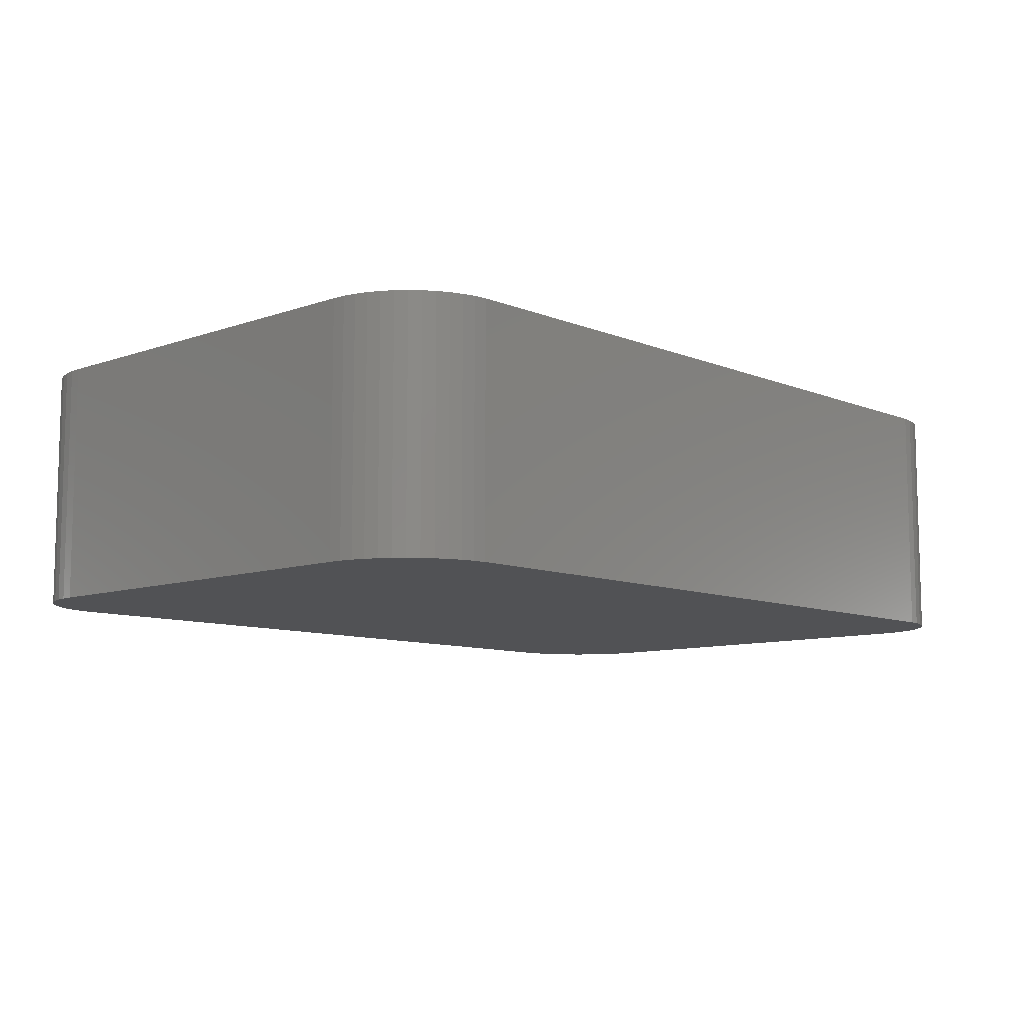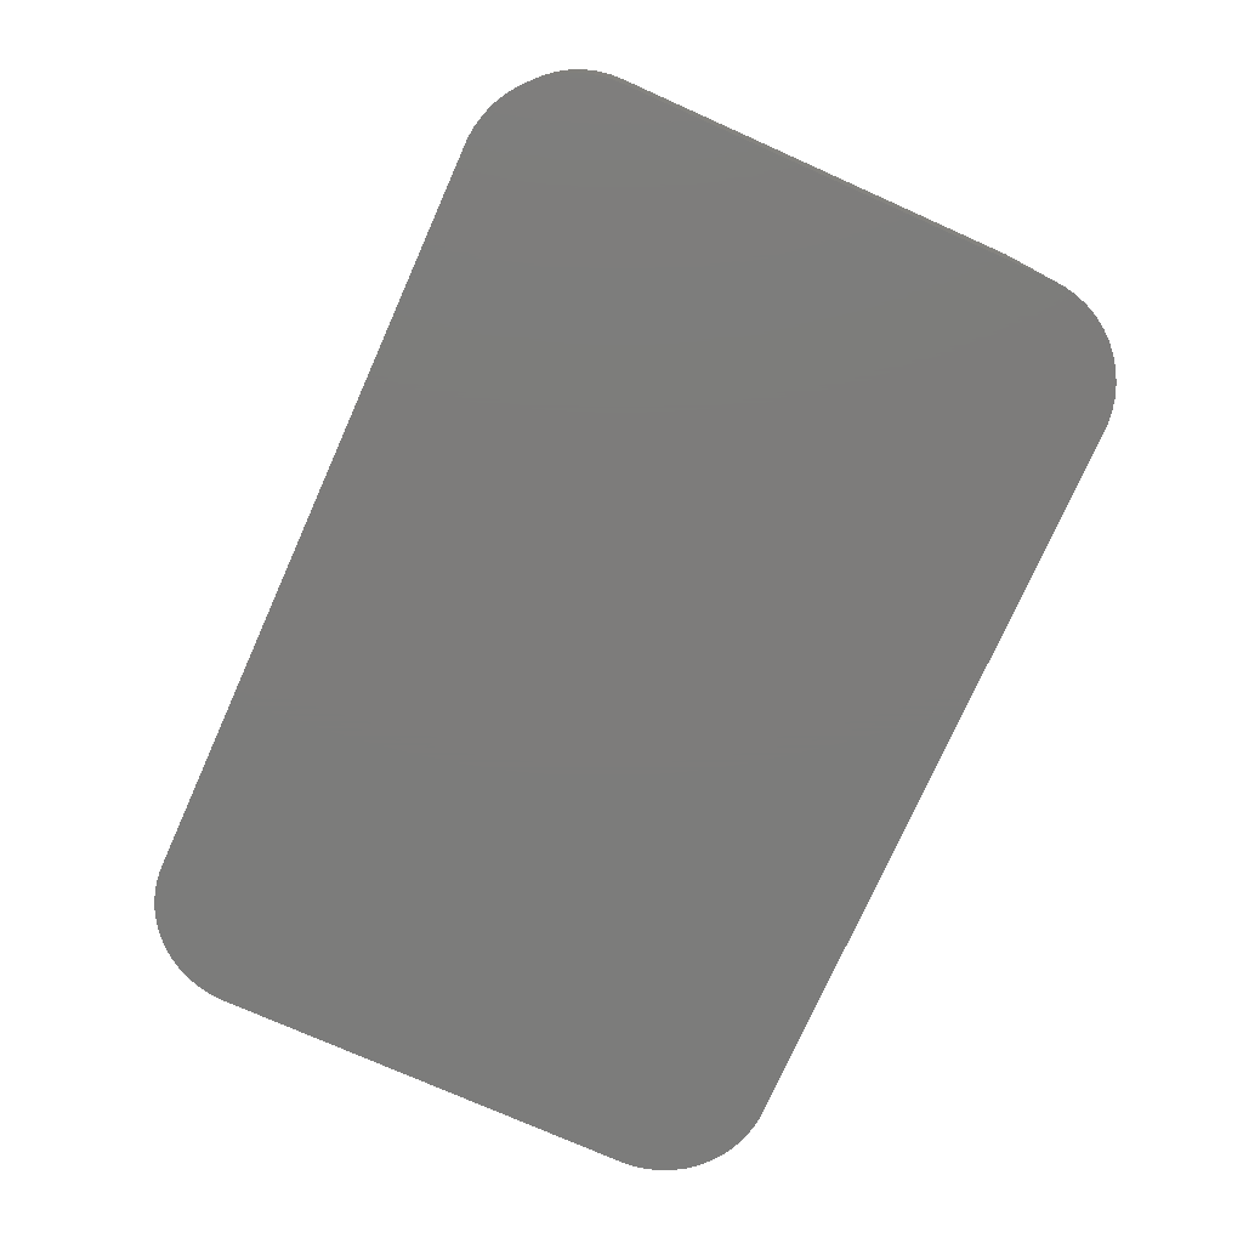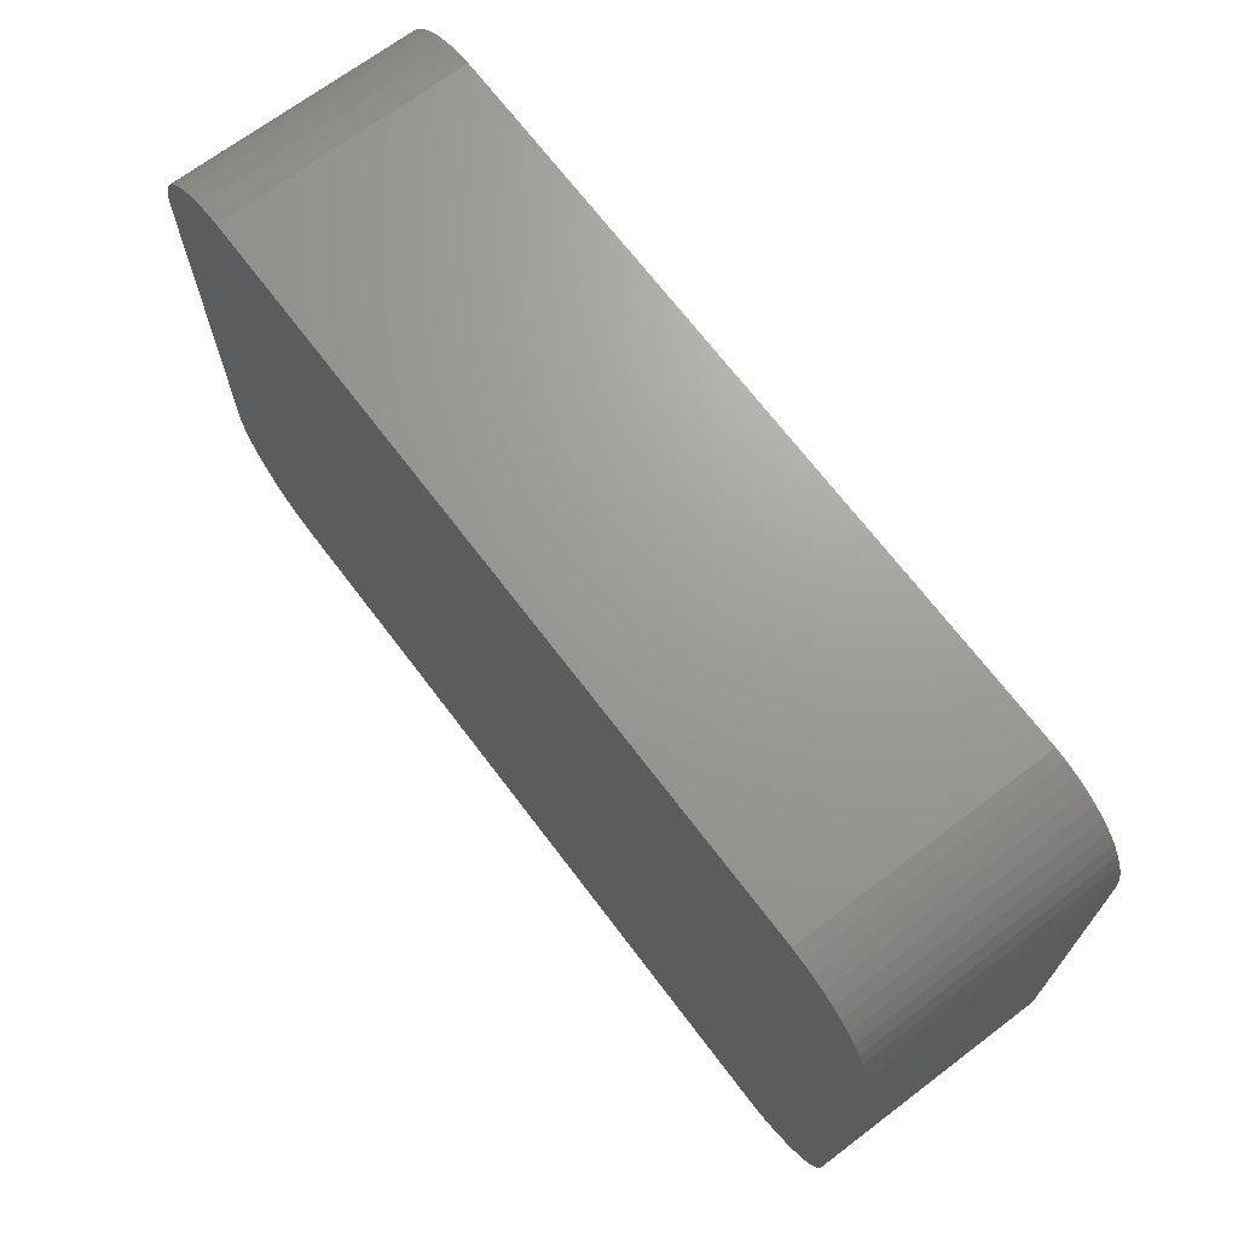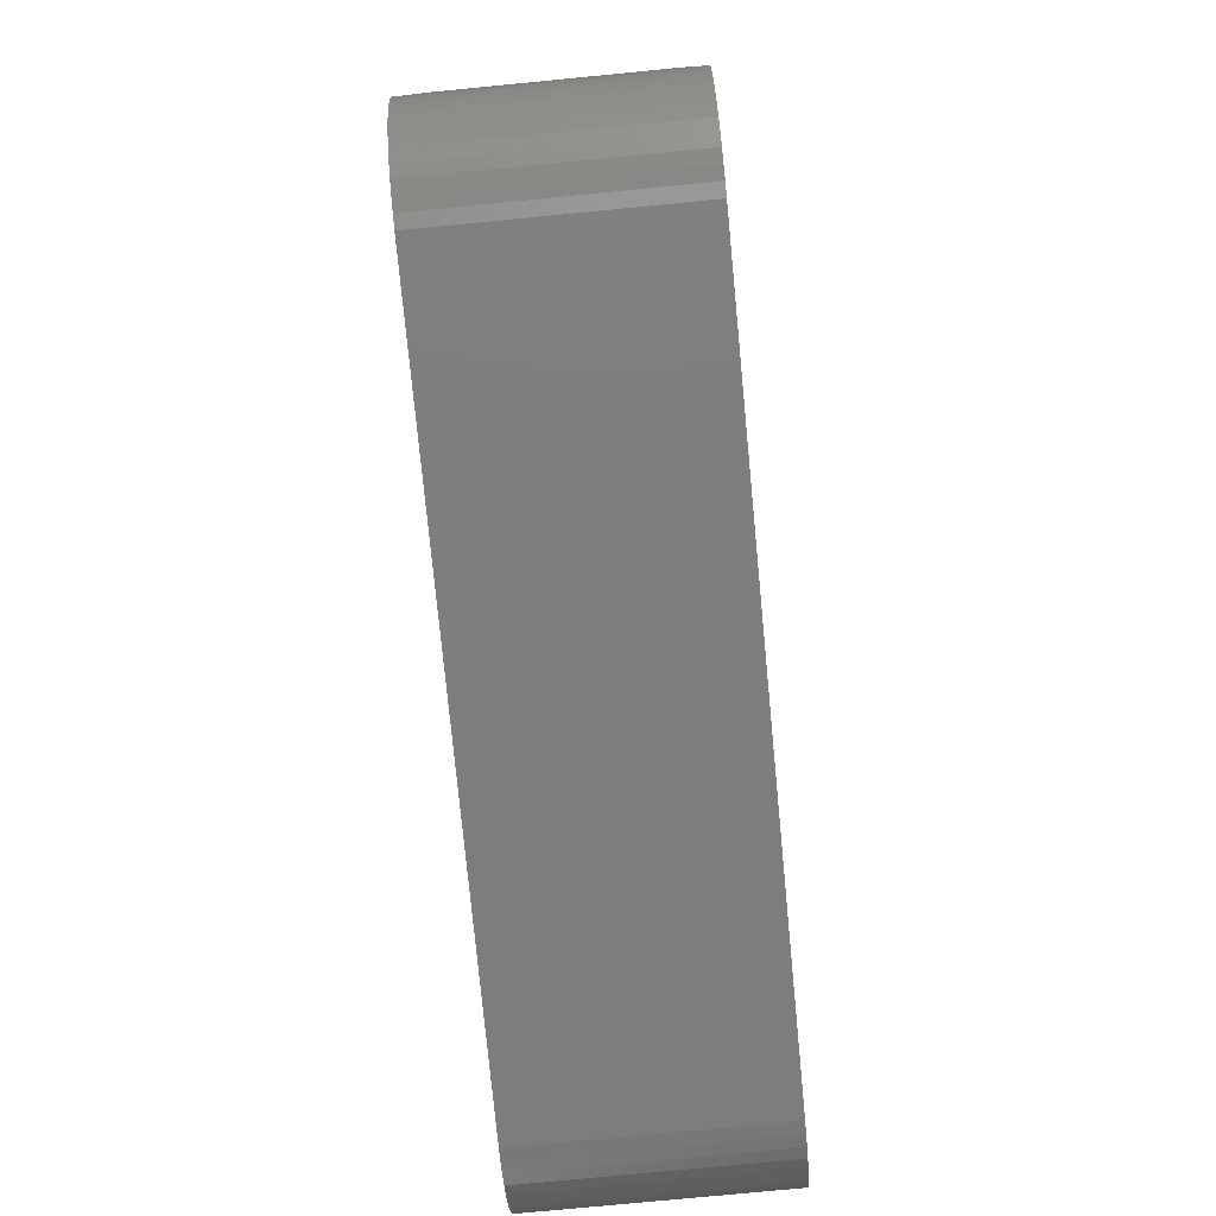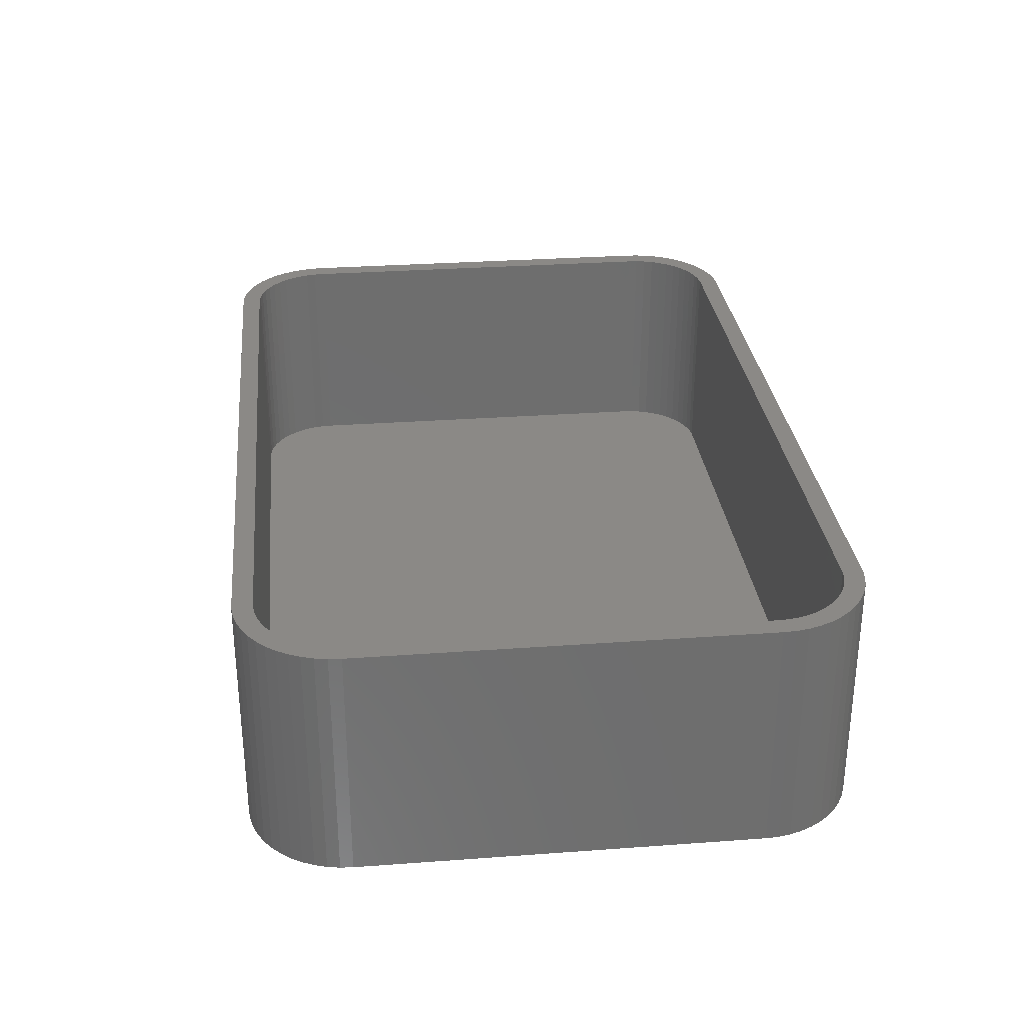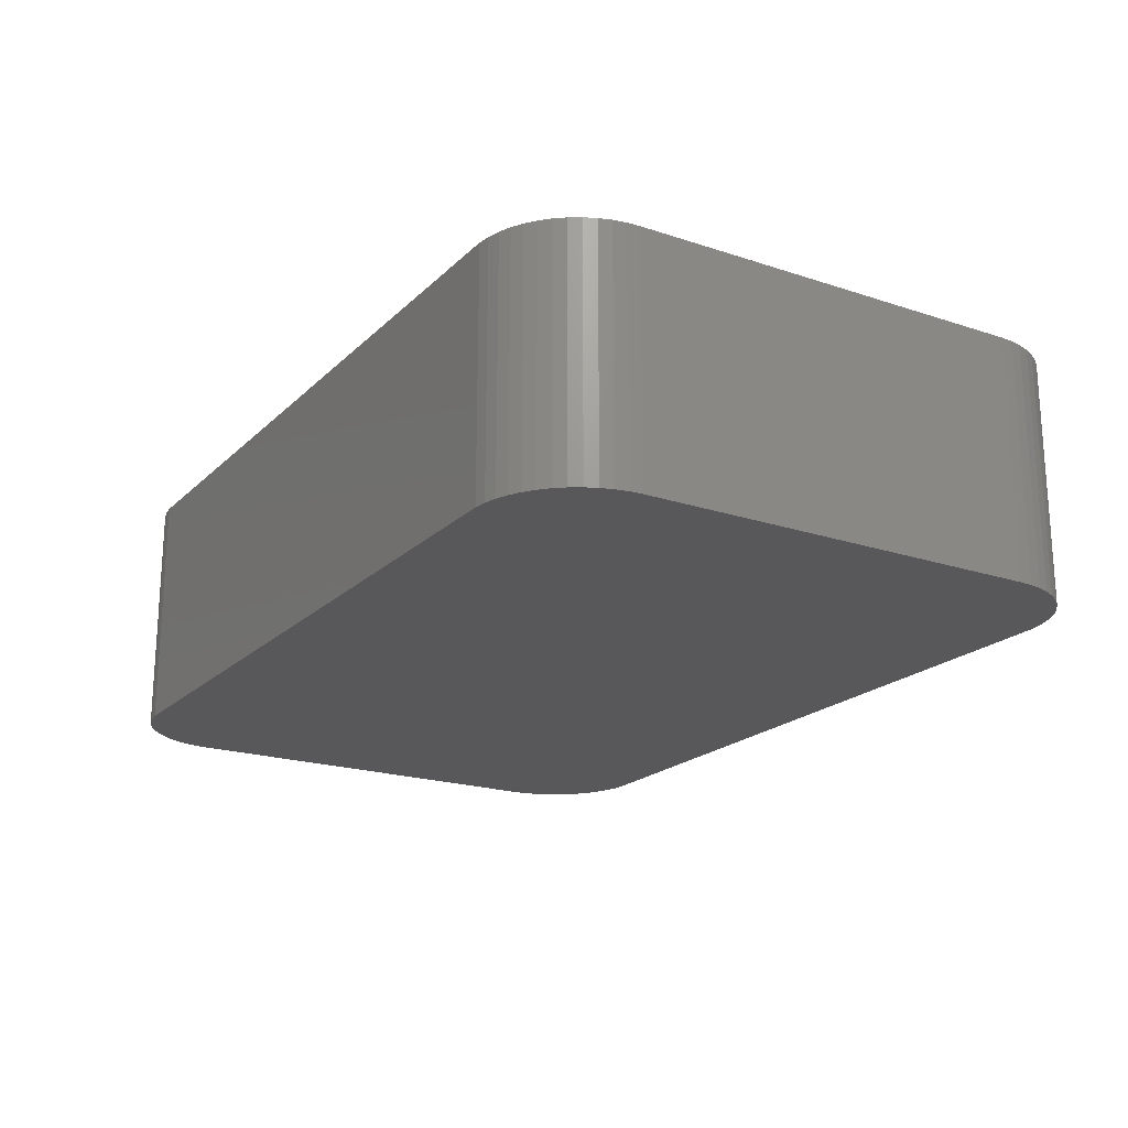
<metadata>
{"format":"stl","ext":"stl","renderer":"f3d","projection":"perspective","resolution":1024,"background":"white","views":[{"elev":-9.2,"azim":-47.0,"up":"+Z"},{"elev":-75.8,"azim":-114.0,"up":"+Z"},{"elev":69.2,"azim":-127.1,"up":"+Y"},{"elev":-77.7,"azim":95.5,"up":"+Y"},{"elev":30.0,"azim":83.9,"up":"+Z"},{"elev":-20.1,"azim":58.7,"up":"+Z"}]}
</metadata>
<code>
# stl→obj: 208 verts, 412 faces
v -22.5 -10 0
v -22.5 10 12
v -22.5 10 0
v -22.5 -10 12
v -22.46 -10.63 0
v -22.46 -10.63 12
v -22.46 10.63 12
v -22.46 10.63 0
v -19.05 14.76 0
v -19.63 14.52 12
v -19.05 14.76 12
v -19.63 14.52 0
v 21.5 10 12
v 22.5 10 12
v 22.46 10.63 12
v 22.5 -10 12
v 21.47 10.5 12
v 22.34 11.24 12
v 21.5 -10 12
v 21.37 10.99 12
v 22.15 11.84 12
v 22.46 -10.63 12
v 21.22 11.47 12
v 21.88 12.41 12
v 21.47 -10.5 12
v 21.01 11.93 12
v 21.55 12.94 12
v 22.34 -11.24 12
v 21.37 -10.99 12
v 20.74 12.35 12
v 21.14 13.42 12
v 20.42 12.74 12
v 20.69 13.85 12
v 20.05 13.08 12
v 20.18 14.22 12
v 19.64 13.38 12
v 19.63 14.52 12
v 19.2 13.62 12
v 19.05 14.76 12
v 18.74 13.8 12
v 18.44 14.91 12
v 18.25 13.93 12
v 17.81 14.99 12
v 17.75 13.99 12
v -17.75 13.99 12
v -17.81 14.99 12
v -18.25 13.93 12
v -18.44 14.91 12
v -18.74 13.8 12
v -19.2 13.62 12
v -19.64 13.38 12
v -20.18 14.22 12
v -20.05 13.08 12
v -20.69 13.85 12
v -20.42 12.74 12
v -21.14 13.42 12
v -20.74 12.35 12
v -21.55 12.94 12
v -21.01 11.93 12
v -21.88 12.41 12
v -21.22 11.47 12
v -22.34 11.24 12
v -21.37 10.99 12
v -22.15 11.84 12
v 22.15 -11.84 12
v 21.22 -11.47 12
v 21.88 -12.41 12
v 21.01 -11.93 12
v 21.55 -12.94 12
v 20.74 -12.35 12
v 21.14 -13.42 12
v 20.42 -12.74 12
v 20.69 -13.85 12
v 20.05 -13.08 12
v 20.18 -14.22 12
v 19.64 -13.38 12
v 19.63 -14.52 12
v 19.2 -13.62 12
v 19.05 -14.76 12
v 18.74 -13.8 12
v 18.44 -14.91 12
v 18.25 -13.93 12
v 17.81 -14.99 12
v 17.75 -13.99 12
v -17.75 -13.99 12
v -17.81 -14.99 12
v -18.25 -13.93 12
v -18.44 -14.91 12
v -18.74 -13.8 12
v -19.05 -14.76 12
v -19.2 -13.62 12
v -19.63 -14.52 12
v -19.64 -13.38 12
v -20.18 -14.22 12
v -20.05 -13.08 12
v -20.69 -13.85 12
v -20.42 -12.74 12
v -21.14 -13.42 12
v -20.74 -12.35 12
v -21.55 -12.94 12
v -21.01 -11.93 12
v -21.88 -12.41 12
v -21.22 -11.47 12
v -22.15 -11.84 12
v -21.37 -10.99 12
v -22.34 -11.24 12
v -21.47 -10.5 12
v -21.5 -10 12
v -21.5 10 12
v -21.47 10.5 12
v -17.81 -14.99 0
v 17.81 -14.99 0
v 22.5 10 0
v 22.5 -10 0
v -22.15 11.84 0
v -21.88 12.41 0
v -21.55 12.94 0
v -21.14 13.42 0
v -22.34 11.24 0
v 22.46 10.63 0
v -18.44 14.91 0
v -21.88 -12.41 0
v -22.15 -11.84 0
v -19.05 -14.76 0
v -18.44 -14.91 0
v 21.55 -12.94 0
v 21.14 -13.42 0
v -20.69 13.85 0
v 21.14 13.42 0
v 21.55 12.94 0
v -17.81 14.99 0
v 17.81 14.99 0
v -21.14 -13.42 0
v -20.69 -13.85 0
v -19.63 -14.52 0
v 22.34 -11.24 0
v 22.15 -11.84 0
v 22.46 -10.63 0
v 21.88 -12.41 0
v -20.18 14.22 0
v 22.15 11.84 0
v 22.34 11.24 0
v 20.69 13.85 0
v 19.63 14.52 0
v 19.05 14.76 0
v 21.88 12.41 0
v 20.69 -13.85 0
v 20.18 -14.22 0
v 19.63 -14.52 0
v 19.05 -14.76 0
v 20.18 14.22 0
v 18.44 -14.91 0
v 18.44 14.91 0
v -20.18 -14.22 0
v -21.55 -12.94 0
v -22.34 -11.24 0
v -21.5 10 1
v -21.5 -10 1
v 20.74 12.35 1
v 20.42 12.74 1
v -21.22 11.47 1
v -21.37 10.99 1
v 17.75 -13.99 1
v -17.75 -13.99 1
v -19.2 13.62 1
v -18.74 13.8 1
v -21.01 11.93 1
v 17.75 13.99 1
v 18.25 13.93 1
v 20.42 -12.74 1
v 20.05 -13.08 1
v 21.01 -11.93 1
v 21.22 -11.47 1
v 21.5 -10 1
v 21.5 10 1
v -20.42 12.74 1
v -20.74 12.35 1
v -18.25 13.93 1
v -17.75 13.99 1
v -21.47 10.5 1
v -19.64 13.38 1
v 19.2 13.62 1
v 19.64 13.38 1
v -21.47 -10.5 1
v -18.74 -13.8 1
v -19.2 -13.62 1
v 21.37 -10.99 1
v 20.74 -12.35 1
v -20.05 13.08 1
v 21.37 10.99 1
v 21.22 11.47 1
v 21.47 10.5 1
v 18.74 13.8 1
v 20.05 13.08 1
v 21.47 -10.5 1
v 21.01 11.93 1
v 19.64 -13.38 1
v 19.2 -13.62 1
v 18.74 -13.8 1
v 18.25 -13.93 1
v -18.25 -13.93 1
v -19.64 -13.38 1
v -20.05 -13.08 1
v -20.42 -12.74 1
v -20.74 -12.35 1
v -21.01 -11.93 1
v -21.22 -11.47 1
v -21.37 -10.99 1
f 1 2 3
f 2 1 4
f 5 4 1
f 4 5 6
f 3 7 8
f 7 3 2
f 9 10 11
f 10 9 12
f 13 14 15
f 14 13 16
f 17 15 18
f 19 16 13
f 20 18 21
f 16 19 22
f 23 21 24
f 25 22 19
f 26 24 27
f 22 25 28
f 29 28 25
f 15 17 13
f 18 20 17
f 21 23 20
f 30 27 31
f 24 26 23
f 27 30 26
f 32 31 33
f 31 32 30
f 34 33 35
f 33 34 32
f 35 36 34
f 37 36 35
f 37 38 36
f 39 38 37
f 39 40 38
f 41 40 39
f 41 42 40
f 43 42 41
f 43 44 42
f 43 45 44
f 46 45 43
f 46 47 45
f 48 47 46
f 48 49 47
f 11 49 48
f 11 50 49
f 10 50 11
f 10 51 50
f 52 51 10
f 51 52 53
f 54 53 52
f 53 54 55
f 56 55 54
f 55 56 57
f 58 57 56
f 57 58 59
f 60 59 58
f 59 60 61
f 62 63 64
f 61 64 63
f 64 61 60
f 28 29 65
f 66 65 29
f 65 66 67
f 68 67 66
f 67 68 69
f 70 69 68
f 69 70 71
f 72 71 70
f 71 72 73
f 74 73 72
f 73 74 75
f 76 75 74
f 76 77 75
f 78 77 76
f 78 79 77
f 80 79 78
f 80 81 79
f 82 81 80
f 82 83 81
f 84 83 82
f 85 83 84
f 85 86 83
f 87 86 85
f 87 88 86
f 89 88 87
f 89 90 88
f 91 90 89
f 91 92 90
f 93 92 91
f 94 93 95
f 93 94 92
f 96 95 97
f 95 96 94
f 98 97 99
f 100 99 101
f 97 98 96
f 102 101 103
f 104 103 105
f 106 105 107
f 99 100 98
f 6 107 108
f 109 2 108
f 63 62 110
f 4 108 2
f 7 110 62
f 6 108 4
f 110 7 109
f 101 102 100
f 109 7 2
f 103 104 102
f 105 106 104
f 107 6 106
f 111 83 86
f 83 111 112
f 16 113 14
f 113 16 114
f 115 60 116
f 60 115 64
f 117 56 118
f 56 117 58
f 119 64 115
f 64 119 62
f 14 120 15
f 120 14 113
f 121 11 48
f 11 121 9
f 122 104 123
f 104 122 102
f 124 88 90
f 88 124 125
f 71 126 69
f 126 71 127
f 8 62 119
f 62 8 7
f 128 56 54
f 56 128 118
f 116 58 117
f 58 116 60
f 27 129 31
f 129 27 130
f 131 48 46
f 48 131 121
f 132 46 43
f 46 132 131
f 133 96 98
f 96 133 134
f 135 90 92
f 90 135 124
f 65 136 28
f 136 65 137
f 28 138 22
f 138 28 136
f 69 139 67
f 139 69 126
f 12 52 10
f 52 12 140
f 140 54 52
f 54 140 128
f 18 141 21
f 141 18 142
f 129 33 31
f 33 129 143
f 144 39 37
f 39 144 145
f 112 114 138
f 114 112 113
f 112 138 136
f 132 113 112
f 112 136 137
f 113 132 120
f 112 137 139
f 120 132 142
f 112 139 126
f 142 132 141
f 112 126 127
f 141 132 146
f 112 127 147
f 146 132 130
f 112 147 148
f 130 132 129
f 112 148 149
f 129 132 143
f 112 149 150
f 143 132 151
f 112 150 152
f 151 132 144
f 144 132 145
f 145 132 153
f 111 132 112
f 111 131 132
f 1 111 125
f 111 1 131
f 1 125 124
f 3 131 1
f 1 124 135
f 131 3 121
f 1 135 154
f 121 3 9
f 1 154 134
f 9 3 12
f 1 134 133
f 12 3 140
f 1 133 155
f 140 3 128
f 1 155 122
f 128 3 118
f 1 122 123
f 118 3 117
f 1 123 156
f 117 3 116
f 1 156 5
f 116 3 115
f 115 3 119
f 119 3 8
f 123 106 156
f 106 123 104
f 133 100 155
f 100 133 98
f 125 86 88
f 86 125 111
f 134 94 96
f 94 134 154
f 154 92 94
f 92 154 135
f 22 114 16
f 114 22 138
f 15 142 18
f 142 15 120
f 21 146 24
f 146 21 141
f 24 130 27
f 130 24 146
f 143 35 33
f 35 143 151
f 151 37 35
f 37 151 144
f 145 41 39
f 41 145 153
f 153 43 41
f 43 153 132
f 156 6 5
f 6 156 106
f 155 102 122
f 102 155 100
f 152 79 81
f 79 152 150
f 148 73 75
f 73 148 147
f 112 81 83
f 81 112 152
f 67 137 65
f 137 67 139
f 147 71 73
f 71 147 127
f 149 75 77
f 75 149 148
f 150 77 79
f 77 150 149
f 108 157 109
f 157 108 158
f 159 32 160
f 32 159 30
f 63 161 61
f 161 63 162
f 163 85 84
f 85 163 164
f 165 49 50
f 49 165 166
f 61 167 59
f 167 61 161
f 168 42 44
f 42 168 169
f 170 74 72
f 74 170 171
f 172 66 173
f 66 172 68
f 174 13 175
f 13 174 19
f 57 176 55
f 176 57 177
f 178 45 47
f 45 178 179
f 179 44 45
f 44 179 168
f 109 180 110
f 180 109 157
f 110 162 63
f 162 110 180
f 181 50 51
f 50 181 165
f 59 177 57
f 177 59 167
f 166 47 49
f 47 166 178
f 182 36 38
f 36 182 183
f 107 158 108
f 158 107 184
f 185 91 89
f 91 185 186
f 173 29 187
f 29 173 66
f 170 70 188
f 70 170 72
f 176 53 55
f 53 176 189
f 189 51 53
f 51 189 181
f 190 23 191
f 23 190 20
f 192 20 190
f 20 192 17
f 193 38 40
f 38 193 182
f 183 34 36
f 34 183 194
f 168 175 192
f 175 168 174
f 168 192 190
f 163 174 168
f 168 190 191
f 174 163 195
f 168 191 196
f 195 163 187
f 168 196 159
f 187 163 173
f 168 159 160
f 173 163 172
f 168 160 194
f 172 163 188
f 168 194 183
f 188 163 170
f 168 183 182
f 170 163 171
f 168 182 193
f 171 163 197
f 168 193 169
f 197 163 198
f 198 163 199
f 199 163 200
f 179 163 168
f 179 164 163
f 157 179 178
f 179 157 164
f 157 178 166
f 158 164 157
f 157 166 165
f 164 158 201
f 157 165 181
f 201 158 185
f 157 181 189
f 185 158 186
f 157 189 176
f 186 158 202
f 157 176 177
f 202 158 203
f 157 177 167
f 203 158 204
f 157 167 161
f 204 158 205
f 157 161 162
f 205 158 206
f 157 162 180
f 206 158 207
f 207 158 208
f 208 158 184
f 203 97 95
f 97 203 204
f 186 93 91
f 93 186 202
f 201 89 87
f 89 201 185
f 103 208 105
f 208 103 207
f 97 205 99
f 205 97 204
f 101 207 103
f 207 101 206
f 187 25 195
f 25 187 29
f 188 68 172
f 68 188 70
f 191 26 196
f 26 191 23
f 196 30 159
f 30 196 26
f 175 17 192
f 17 175 13
f 169 40 42
f 40 169 193
f 194 32 34
f 32 194 160
f 200 84 82
f 84 200 163
f 202 95 93
f 95 202 203
f 164 87 85
f 87 164 201
f 105 184 107
f 184 105 208
f 99 206 101
f 206 99 205
f 195 19 174
f 19 195 25
f 171 76 74
f 76 171 197
f 199 82 80
f 82 199 200
f 198 80 78
f 80 198 199
f 197 78 76
f 78 197 198

</code>
